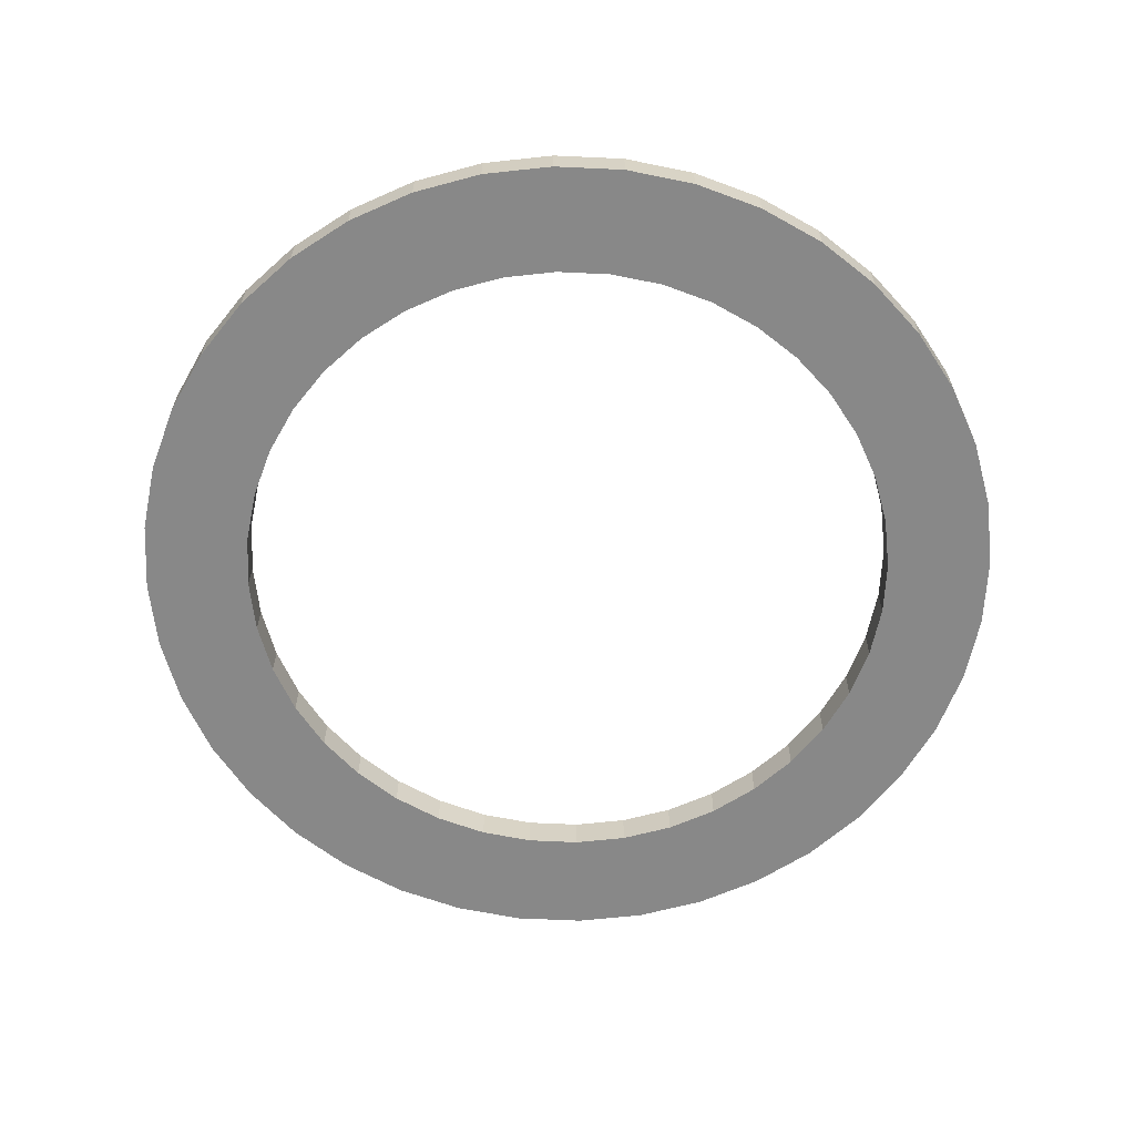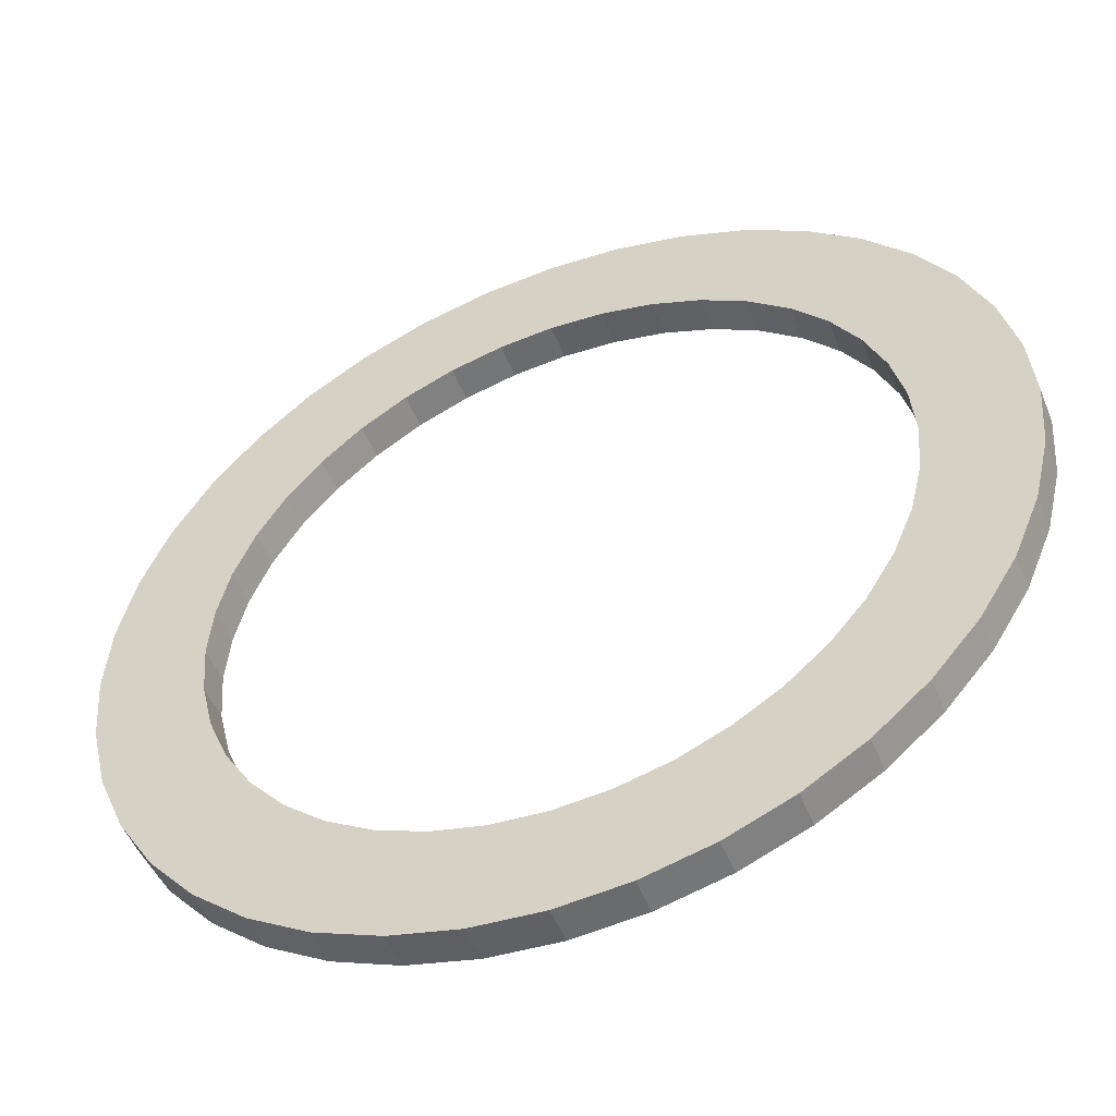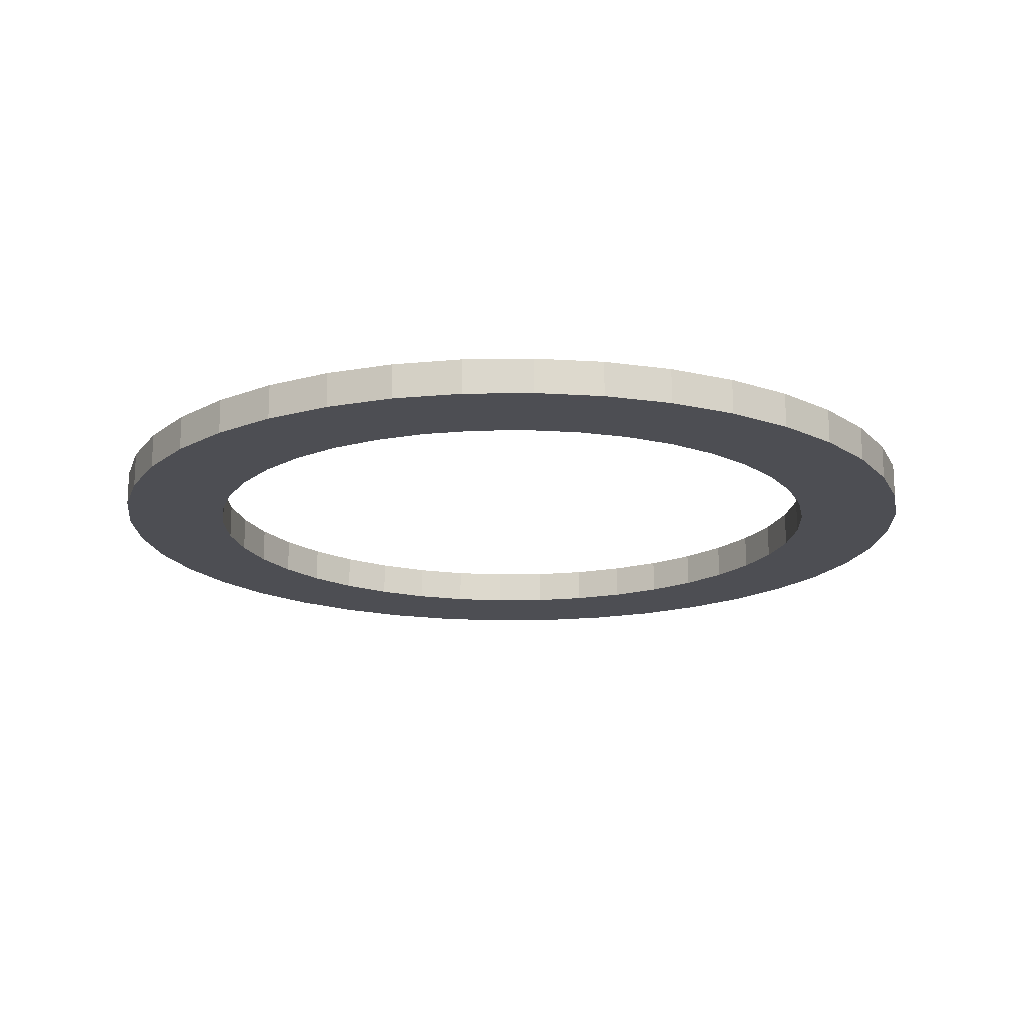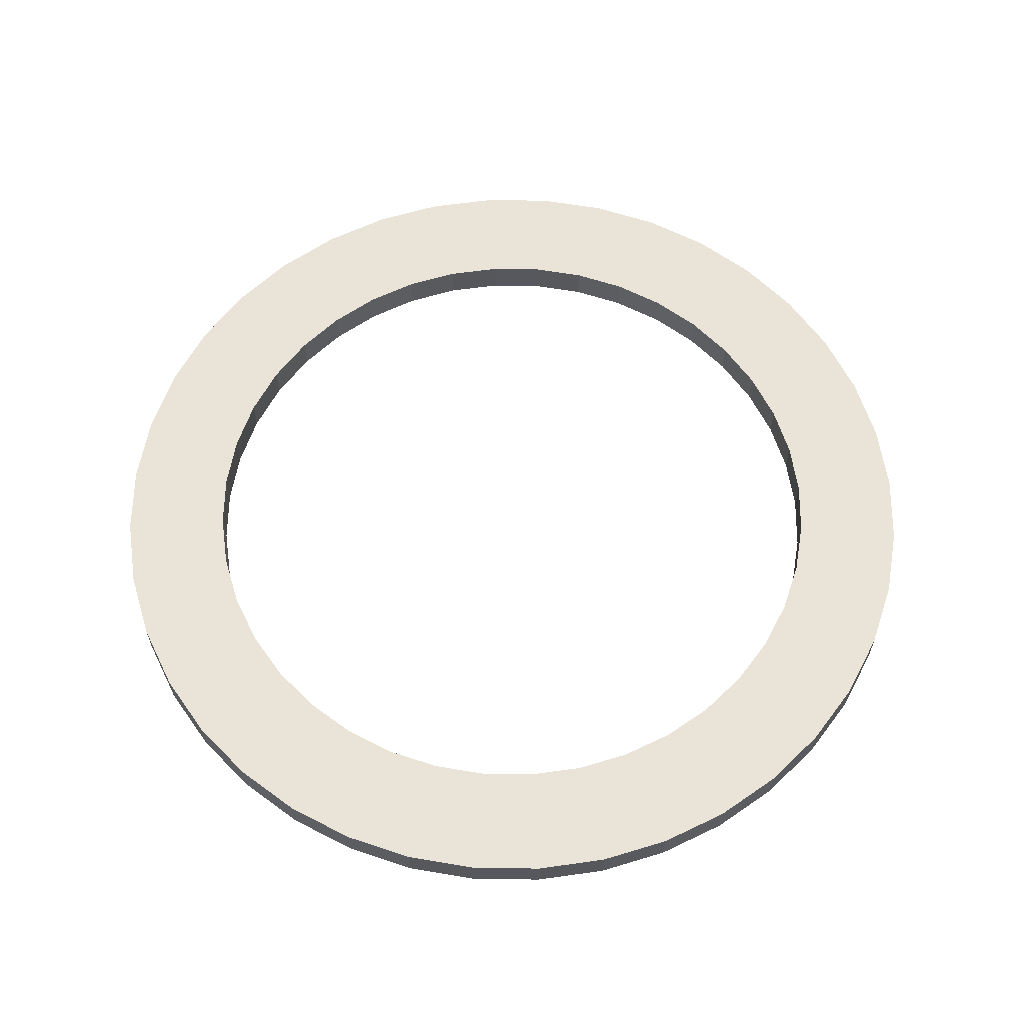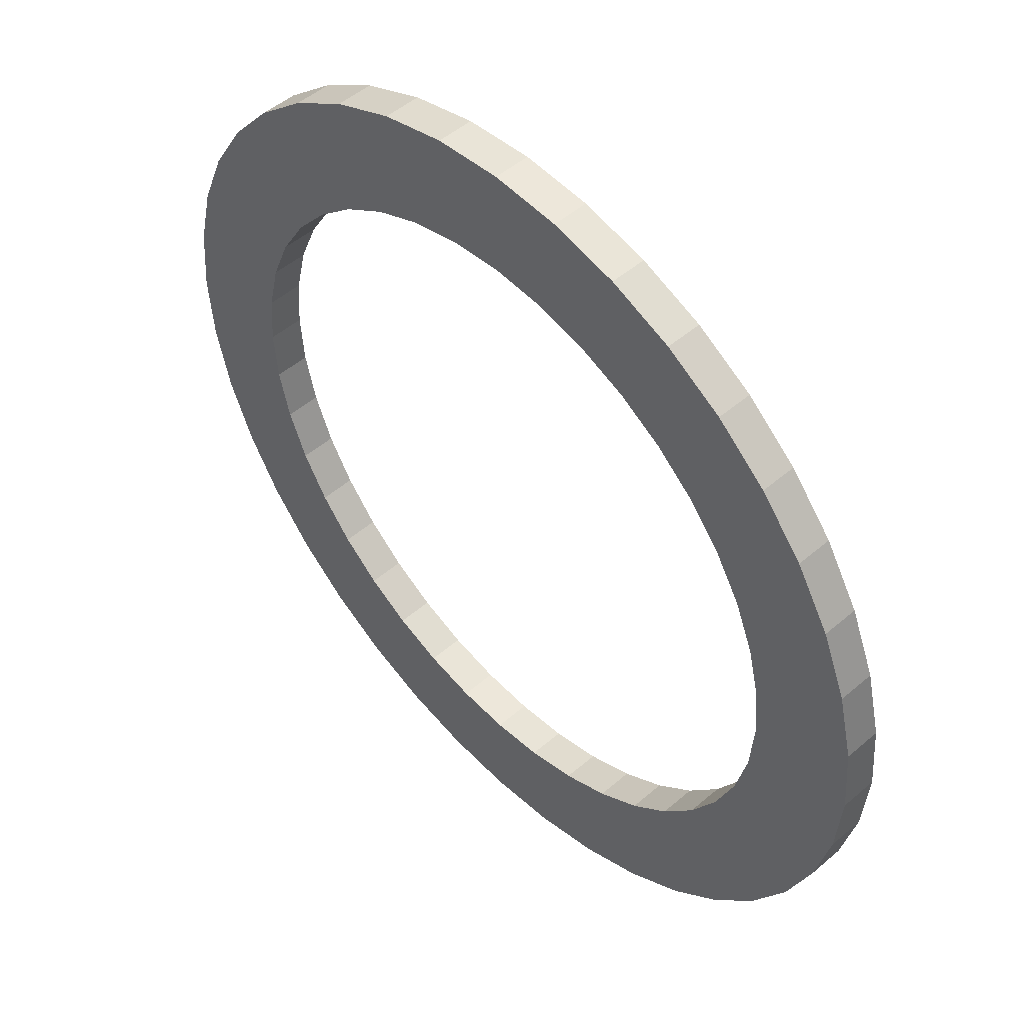
<metadata>
{"format":"obj","ext":"obj","renderer":"f3d","projection":"perspective","resolution":1024,"background":"white","views":[{"elev":-62.8,"azim":37.8,"up":"+Z"},{"elev":-51.3,"azim":-158.2,"up":"+Y"},{"elev":-17.3,"azim":-11.7,"up":"+Z"},{"elev":61.1,"azim":-21.7,"up":"+Z"},{"elev":50.0,"azim":-133.3,"up":"+Y"}]}
</metadata>
<code>
o Group_73/mesh96/mesh96-geometry#mesh96-geometry
v 0.1223 0.3847 0.5301
v 0.1244 0.3847 0.5301
v 0.1234 0.3846 0.5301
v 0.1213 0.3849 0.5301
v 0.1234 0.3846 0.5306
v 0.1223 0.3847 0.5306
v 0.1255 0.3849 0.5301
v 0.1244 0.3847 0.5306
v 0.1213 0.3849 0.5306
v 0.1203 0.3853 0.5301
v 0.1255 0.3849 0.5306
v 0.1264 0.3853 0.5301
v 0.1264 0.3853 0.5306
v 0.1203 0.3853 0.5306
v 0.1194 0.3859 0.5301
v 0.1274 0.3859 0.5301
v 0.1274 0.3859 0.5306
v 0.1194 0.3859 0.5306
v 0.1186 0.3866 0.5301
v 0.1234 0.3862 0.5301
v 0.1282 0.3866 0.5301
v 0.1282 0.3866 0.5306
v 0.1186 0.3866 0.5306
v 0.1226 0.3863 0.5301
v 0.1234 0.3862 0.5306
v 0.1179 0.3874 0.5306
v 0.1218 0.3865 0.5301
v 0.1242 0.3863 0.5301
v 0.1288 0.3874 0.5306
v 0.1242 0.3863 0.5306
v 0.1226 0.3863 0.5306
v 0.1179 0.3874 0.5301
v 0.1211 0.3868 0.5306
v 0.1211 0.3868 0.5301
v 0.125 0.3865 0.5301
v 0.1288 0.3874 0.5301
v 0.1257 0.3868 0.5306
v 0.125 0.3865 0.5306
v 0.1218 0.3865 0.5306
v 0.1174 0.3883 0.5306
v 0.1204 0.3872 0.5306
v 0.1257 0.3868 0.5301
v 0.1294 0.3883 0.5306
v 0.1264 0.3872 0.5306
v 0.1174 0.3883 0.5301
v 0.1198 0.3877 0.5306
v 0.1204 0.3872 0.5301
v 0.1264 0.3872 0.5301
v 0.1294 0.3883 0.5301
v 0.127 0.3877 0.5306
v 0.117 0.3892 0.5306
v 0.1198 0.3877 0.5301
v 0.1193 0.3883 0.5306
v 0.127 0.3877 0.5301
v 0.1298 0.3892 0.5306
v 0.1275 0.3883 0.5306
v 0.117 0.3892 0.5301
v 0.1193 0.3883 0.5301
v 0.1275 0.3883 0.5301
v 0.1298 0.3892 0.5301
v 0.1167 0.3903 0.5306
v 0.1188 0.389 0.5306
v 0.13 0.3903 0.5306
v 0.1279 0.389 0.5306
v 0.1167 0.3903 0.5301
v 0.1185 0.3897 0.5306
v 0.1188 0.389 0.5301
v 0.1279 0.389 0.5301
v 0.13 0.3903 0.5301
v 0.1283 0.3897 0.5306
v 0.1166 0.3913 0.5306
v 0.1185 0.3897 0.5301
v 0.1183 0.3905 0.5306
v 0.1283 0.3897 0.5301
v 0.1301 0.3913 0.5306
v 0.1284 0.3905 0.5306
v 0.1166 0.3913 0.5301
v 0.1183 0.3905 0.5301
v 0.1284 0.3905 0.5301
v 0.1301 0.3913 0.5301
v 0.1167 0.3924 0.5306
v 0.1183 0.3913 0.5306
v 0.13 0.3924 0.5306
v 0.1285 0.3913 0.5306
v 0.1167 0.3924 0.5301
v 0.1183 0.3921 0.5306
v 0.1183 0.3913 0.5301
v 0.1285 0.3913 0.5301
v 0.13 0.3924 0.5301
v 0.117 0.3934 0.5306
v 0.1185 0.3929 0.5306
v 0.1284 0.3921 0.5301
v 0.1298 0.3934 0.5306
v 0.1284 0.3921 0.5306
v 0.117 0.3934 0.5301
v 0.1183 0.3921 0.5301
v 0.1283 0.3929 0.5301
v 0.1298 0.3934 0.5301
v 0.1283 0.3929 0.5306
v 0.1174 0.3944 0.5306
v 0.1185 0.3929 0.5301
v 0.1188 0.3936 0.5306
v 0.1294 0.3944 0.5306
v 0.1279 0.3936 0.5306
v 0.1174 0.3944 0.5301
v 0.1188 0.3936 0.5301
v 0.1279 0.3936 0.5301
v 0.1294 0.3944 0.5301
v 0.1179 0.3953 0.5306
v 0.1193 0.3943 0.5306
v 0.1288 0.3953 0.5306
v 0.1275 0.3943 0.5306
v 0.1179 0.3953 0.5301
v 0.1198 0.3949 0.5306
v 0.1193 0.3943 0.5301
v 0.1275 0.3943 0.5301
v 0.1288 0.3953 0.5301
v 0.127 0.3949 0.5306
v 0.1186 0.3961 0.5306
v 0.1198 0.3949 0.5301
v 0.1204 0.3955 0.5306
v 0.127 0.3949 0.5301
v 0.1282 0.3961 0.5306
v 0.1264 0.3955 0.5306
v 0.1186 0.3961 0.5301
v 0.1204 0.3955 0.5301
v 0.1264 0.3955 0.5301
v 0.1282 0.3961 0.5301
v 0.1194 0.3968 0.5301
v 0.1211 0.3959 0.5306
v 0.1211 0.3959 0.5301
v 0.1274 0.3968 0.5301
v 0.1257 0.3959 0.5306
v 0.1257 0.3959 0.5301
v 0.1194 0.3968 0.5306
v 0.1218 0.3962 0.5301
v 0.1218 0.3962 0.5306
v 0.1274 0.3968 0.5306
v 0.125 0.3962 0.5301
v 0.125 0.3962 0.5306
v 0.1203 0.3973 0.5301
v 0.1226 0.3964 0.5301
v 0.1264 0.3973 0.5301
v 0.1242 0.3964 0.5301
v 0.1226 0.3964 0.5306
v 0.1203 0.3973 0.5306
v 0.1234 0.3964 0.5301
v 0.1264 0.3973 0.5306
v 0.1242 0.3964 0.5306
v 0.1234 0.3964 0.5306
v 0.1213 0.3977 0.5301
v 0.1255 0.3977 0.5301
v 0.1255 0.3977 0.5306
v 0.1213 0.3977 0.5306
v 0.1223 0.398 0.5301
v 0.1244 0.398 0.5301
v 0.1244 0.398 0.5306
v 0.1223 0.398 0.5306
v 0.1234 0.3981 0.5306
v 0.1234 0.3981 0.5301
f 1 2 3
f 2 1 4
f 2 5 3
f 5 1 3
f 6 4 1
f 2 4 7
f 5 2 8
f 1 5 6
f 4 6 9
f 7 4 10
f 7 8 2
f 8 6 5
f 6 11 9
f 9 10 4
f 7 10 12
f 8 7 11
f 6 8 11
f 9 11 13
f 10 9 14
f 12 10 15
f 12 11 7
f 11 12 13
f 9 13 14
f 14 15 10
f 12 15 16
f 16 13 12
f 14 13 17
f 15 14 18
f 16 15 19
f 13 16 17
f 14 17 18
f 18 19 15
f 16 19 20
f 21 17 16
f 18 17 22
f 19 18 23
f 20 19 24
f 20 21 16
f 17 21 22
f 18 22 25
f 25 23 18
f 26 19 23
f 24 19 27
f 24 25 20
f 21 20 28
f 21 29 22
f 25 22 30
f 23 25 31
f 19 26 32
f 23 33 26
f 27 19 34
f 27 31 24
f 25 24 31
f 30 20 25
f 20 30 28
f 21 28 35
f 29 21 36
f 37 22 29
f 30 22 38
f 23 31 39
f 40 32 26
f 34 19 32
f 23 39 33
f 26 33 41
f 34 39 27
f 31 27 39
f 30 35 28
f 21 35 42
f 21 42 36
f 36 43 29
f 38 22 37
f 37 29 44
f 35 30 38
f 32 40 45
f 26 46 40
f 34 32 47
f 39 34 33
f 33 47 41
f 26 41 46
f 38 42 35
f 36 42 48
f 43 36 49
f 50 29 43
f 42 38 37
f 44 29 50
f 48 37 44
f 51 45 40
f 52 32 45
f 40 46 53
f 47 32 52
f 47 33 34
f 52 41 47
f 41 52 46
f 37 48 42
f 36 48 54
f 36 54 49
f 49 55 43
f 50 43 56
f 54 44 50
f 44 54 48
f 45 51 57
f 40 53 51
f 52 45 58
f 52 53 46
f 49 54 59
f 55 49 60
f 56 43 55
f 56 54 50
f 61 57 51
f 58 45 57
f 51 53 62
f 53 52 58
f 54 56 59
f 49 59 60
f 60 63 55
f 56 55 64
f 57 61 65
f 51 66 61
f 58 57 67
f 58 62 53
f 51 62 66
f 64 59 56
f 60 59 68
f 63 60 69
f 70 55 63
f 64 55 70
f 71 65 61
f 72 57 65
f 61 66 73
f 67 57 72
f 62 58 67
f 67 66 62
f 59 64 68
f 60 68 74
f 60 74 69
f 69 75 63
f 70 63 76
f 70 68 64
f 65 71 77
f 61 73 71
f 72 65 78
f 72 73 66
f 66 67 72
f 68 70 74
f 69 74 79
f 75 69 80
f 76 63 75
f 76 74 70
f 81 77 71
f 78 65 77
f 71 73 82
f 73 72 78
f 74 76 79
f 69 79 80
f 80 83 75
f 76 75 84
f 77 81 85
f 71 86 81
f 78 77 87
f 78 82 73
f 71 82 86
f 84 79 76
f 80 79 88
f 83 80 89
f 84 75 83
f 90 85 81
f 87 77 85
f 81 86 91
f 82 78 87
f 87 86 82
f 79 84 88
f 80 88 92
f 80 92 89
f 89 93 83
f 84 83 94
f 85 90 95
f 81 91 90
f 87 85 96
f 96 91 86
f 86 87 96
f 94 88 84
f 88 94 92
f 89 92 97
f 93 89 98
f 99 83 93
f 94 83 99
f 100 95 90
f 101 85 95
f 90 91 102
f 96 85 101
f 91 96 101
f 99 92 94
f 92 99 97
f 89 97 98
f 98 103 93
f 99 93 104
f 95 100 105
f 90 102 100
f 101 95 106
f 101 102 91
f 104 97 99
f 98 97 107
f 103 98 108
f 104 93 103
f 109 105 100
f 106 95 105
f 100 102 110
f 102 101 106
f 97 104 107
f 98 107 108
f 108 111 103
f 104 103 112
f 105 109 113
f 100 114 109
f 106 105 115
f 106 110 102
f 100 110 114
f 112 107 104
f 108 107 116
f 111 108 117
f 118 103 111
f 112 103 118
f 119 113 109
f 120 105 113
f 109 114 121
f 115 105 120
f 110 106 115
f 115 114 110
f 107 112 116
f 108 116 122
f 108 122 117
f 117 123 111
f 118 111 124
f 118 116 112
f 113 119 125
f 109 121 119
f 120 113 126
f 114 126 121
f 114 115 120
f 116 118 122
f 117 122 127
f 123 117 128
f 124 111 123
f 127 118 124
f 119 129 125
f 126 113 125
f 119 121 130
f 126 114 120
f 131 121 126
f 118 127 122
f 117 127 128
f 132 123 128
f 124 123 133
f 124 134 127
f 129 119 135
f 136 125 129
f 126 125 131
f 121 131 130
f 119 130 137
f 128 127 134
f 123 132 138
f 128 139 132
f 133 123 140
f 134 124 133
f 119 137 135
f 135 141 129
f 131 125 136
f 136 129 142
f 136 130 131
f 130 136 137
f 128 134 139
f 143 138 132
f 140 123 138
f 132 139 144
f 139 133 140
f 133 139 134
f 135 137 145
f 141 135 146
f 132 129 141
f 142 129 147
f 142 137 136
f 138 143 148
f 132 141 143
f 140 138 149
f 140 144 139
f 132 144 147
f 137 142 145
f 135 145 150
f 135 148 146
f 146 151 141
f 132 147 129
f 147 145 142
f 152 148 143
f 135 138 148
f 143 141 151
f 149 138 150
f 144 140 149
f 144 150 147
f 145 147 150
f 135 150 138
f 146 148 153
f 151 146 154
f 148 152 153
f 143 151 152
f 150 144 149
f 146 153 154
f 154 155 151
f 156 153 152
f 152 151 155
f 154 153 157
f 155 154 158
f 153 156 157
f 152 155 156
f 154 157 158
f 159 155 158
f 160 157 156
f 156 155 160
f 158 157 159
f 155 159 160
f 157 160 159
f 3 2 1
f 4 1 2
f 3 5 2
f 3 1 5
f 1 4 6
f 7 4 2
f 8 2 5
f 6 5 1
f 9 6 4
f 10 4 7
f 2 8 7
f 5 6 8
f 9 11 6
f 4 10 9
f 12 10 7
f 11 7 8
f 11 8 6
f 13 11 9
f 14 9 10
f 15 10 12
f 7 11 12
f 13 12 11
f 14 13 9
f 10 15 14
f 16 15 12
f 12 13 16
f 17 13 14
f 18 14 15
f 19 15 16
f 17 16 13
f 18 17 14
f 15 19 18
f 20 19 16
f 16 17 21
f 22 17 18
f 23 18 19
f 24 19 20
f 16 21 20
f 22 21 17
f 25 22 18
f 18 23 25
f 23 19 26
f 27 19 24
f 20 25 24
f 28 20 21
f 22 29 21
f 30 22 25
f 31 25 23
f 32 26 19
f 26 33 23
f 34 19 27
f 24 31 27
f 31 24 25
f 25 20 30
f 28 30 20
f 35 28 21
f 36 21 29
f 29 22 37
f 38 22 30
f 39 31 23
f 26 32 40
f 32 19 34
f 33 39 23
f 41 33 26
f 27 39 34
f 39 27 31
f 28 35 30
f 42 35 21
f 36 42 21
f 29 43 36
f 37 22 38
f 44 29 37
f 38 30 35
f 45 40 32
f 40 46 26
f 47 32 34
f 33 34 39
f 41 47 33
f 46 41 26
f 35 42 38
f 48 42 36
f 49 36 43
f 43 29 50
f 37 38 42
f 50 29 44
f 44 37 48
f 40 45 51
f 45 32 52
f 53 46 40
f 52 32 47
f 34 33 47
f 47 41 52
f 46 52 41
f 42 48 37
f 54 48 36
f 49 54 36
f 43 55 49
f 56 43 50
f 50 44 54
f 48 54 44
f 57 51 45
f 51 53 40
f 58 45 52
f 46 53 52
f 59 54 49
f 60 49 55
f 55 43 56
f 50 54 56
f 51 57 61
f 57 45 58
f 62 53 51
f 58 52 53
f 59 56 54
f 60 59 49
f 55 63 60
f 64 55 56
f 65 61 57
f 61 66 51
f 67 57 58
f 53 62 58
f 66 62 51
f 56 59 64
f 68 59 60
f 69 60 63
f 63 55 70
f 70 55 64
f 61 65 71
f 65 57 72
f 73 66 61
f 72 57 67
f 67 58 62
f 62 66 67
f 68 64 59
f 74 68 60
f 69 74 60
f 63 75 69
f 76 63 70
f 64 68 70
f 77 71 65
f 71 73 61
f 78 65 72
f 66 73 72
f 72 67 66
f 74 70 68
f 79 74 69
f 80 69 75
f 75 63 76
f 70 74 76
f 71 77 81
f 77 65 78
f 82 73 71
f 78 72 73
f 79 76 74
f 80 79 69
f 75 83 80
f 84 75 76
f 85 81 77
f 81 86 71
f 87 77 78
f 73 82 78
f 86 82 71
f 76 79 84
f 88 79 80
f 89 80 83
f 83 75 84
f 81 85 90
f 85 77 87
f 91 86 81
f 87 78 82
f 82 86 87
f 88 84 79
f 92 88 80
f 89 92 80
f 83 93 89
f 94 83 84
f 95 90 85
f 90 91 81
f 96 85 87
f 86 91 96
f 96 87 86
f 84 88 94
f 92 94 88
f 97 92 89
f 98 89 93
f 93 83 99
f 99 83 94
f 90 95 100
f 95 85 101
f 102 91 90
f 101 85 96
f 101 96 91
f 94 92 99
f 97 99 92
f 98 97 89
f 93 103 98
f 104 93 99
f 105 100 95
f 100 102 90
f 106 95 101
f 91 102 101
f 99 97 104
f 107 97 98
f 108 98 103
f 103 93 104
f 100 105 109
f 105 95 106
f 110 102 100
f 106 101 102
f 107 104 97
f 108 107 98
f 103 111 108
f 112 103 104
f 113 109 105
f 109 114 100
f 115 105 106
f 102 110 106
f 114 110 100
f 104 107 112
f 116 107 108
f 117 108 111
f 111 103 118
f 118 103 112
f 109 113 119
f 113 105 120
f 121 114 109
f 120 105 115
f 115 106 110
f 110 114 115
f 116 112 107
f 122 116 108
f 117 122 108
f 111 123 117
f 124 111 118
f 112 116 118
f 125 119 113
f 119 121 109
f 126 113 120
f 121 126 114
f 120 115 114
f 122 118 116
f 127 122 117
f 128 117 123
f 123 111 124
f 124 118 127
f 125 129 119
f 125 113 126
f 130 121 119
f 120 114 126
f 126 121 131
f 122 127 118
f 128 127 117
f 128 123 132
f 133 123 124
f 127 134 124
f 135 119 129
f 129 125 136
f 131 125 126
f 130 131 121
f 137 130 119
f 134 127 128
f 138 132 123
f 132 139 128
f 140 123 133
f 133 124 134
f 135 137 119
f 129 141 135
f 136 125 131
f 142 129 136
f 131 130 136
f 137 136 130
f 139 134 128
f 132 138 143
f 138 123 140
f 144 139 132
f 140 133 139
f 134 139 133
f 145 137 135
f 146 135 141
f 141 129 132
f 147 129 142
f 136 137 142
f 148 143 138
f 143 141 132
f 149 138 140
f 139 144 140
f 147 144 132
f 145 142 137
f 150 145 135
f 146 148 135
f 141 151 146
f 129 147 132
f 142 145 147
f 143 148 152
f 148 138 135
f 151 141 143
f 150 138 149
f 149 140 144
f 147 150 144
f 150 147 145
f 138 150 135
f 153 148 146
f 154 146 151
f 153 152 148
f 152 151 143
f 149 144 150
f 154 153 146
f 151 155 154
f 152 153 156
f 155 151 152
f 157 153 154
f 158 154 155
f 157 156 153
f 156 155 152
f 158 157 154
f 158 155 159
f 156 157 160
f 160 155 156
f 159 157 158
f 160 159 155
f 159 160 157

</code>
